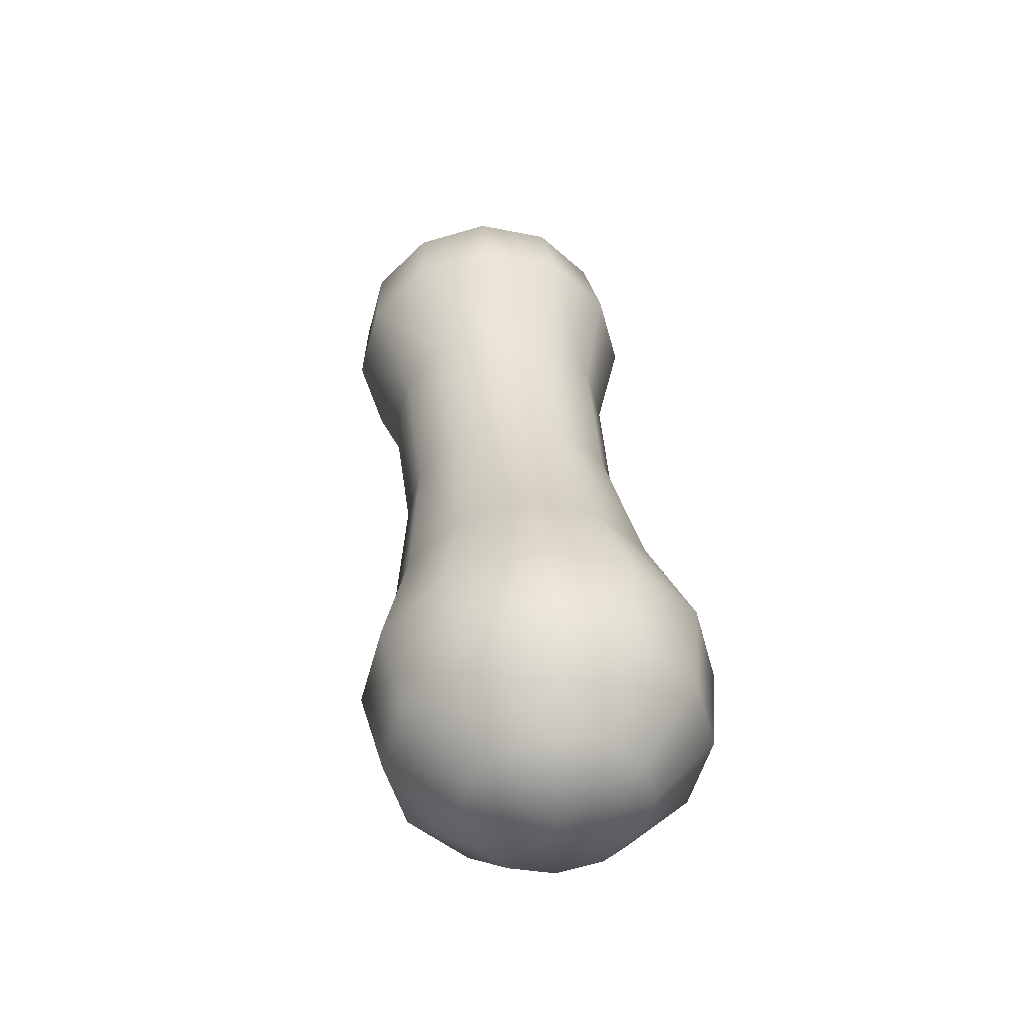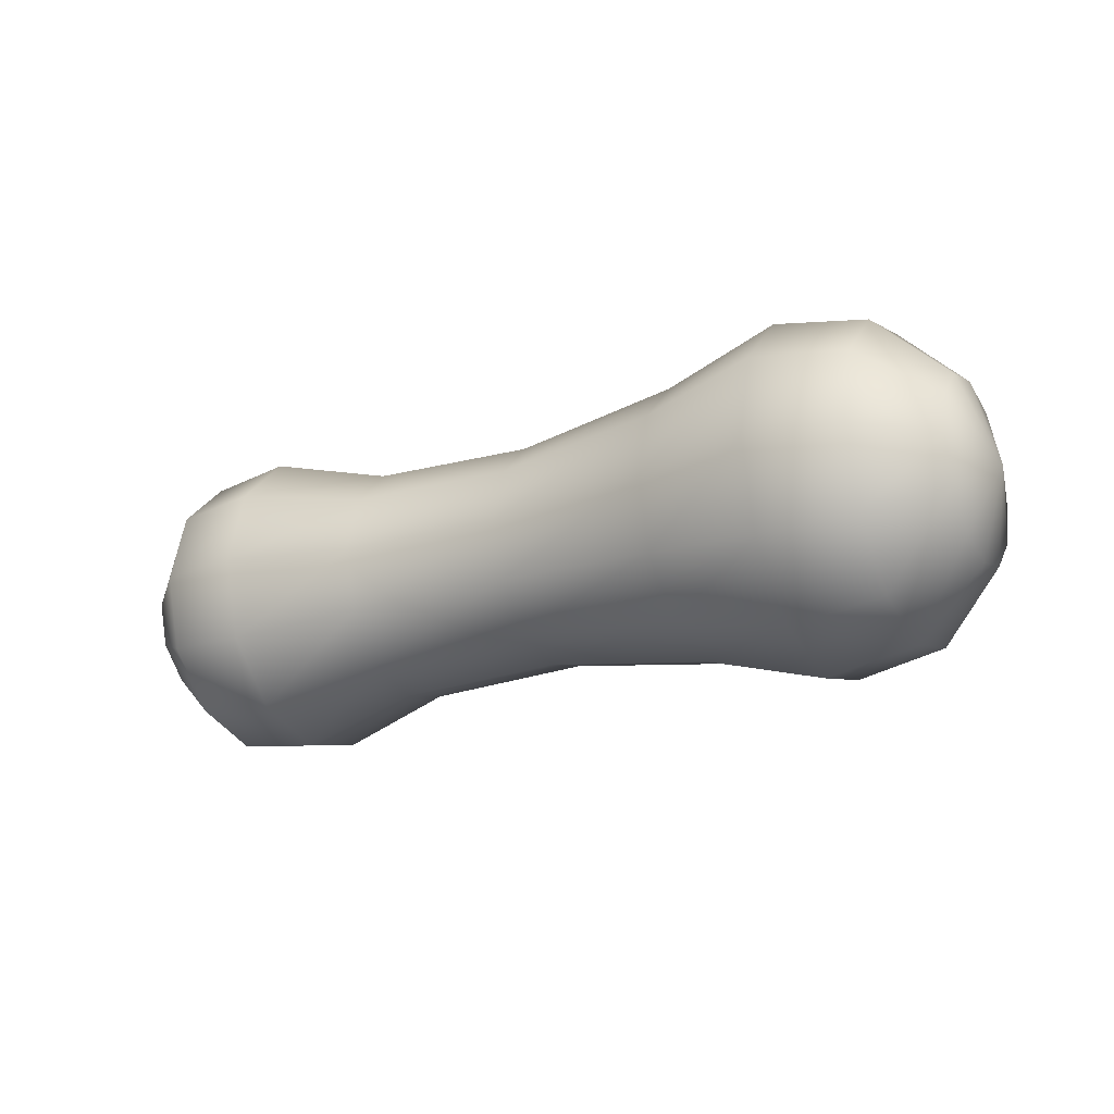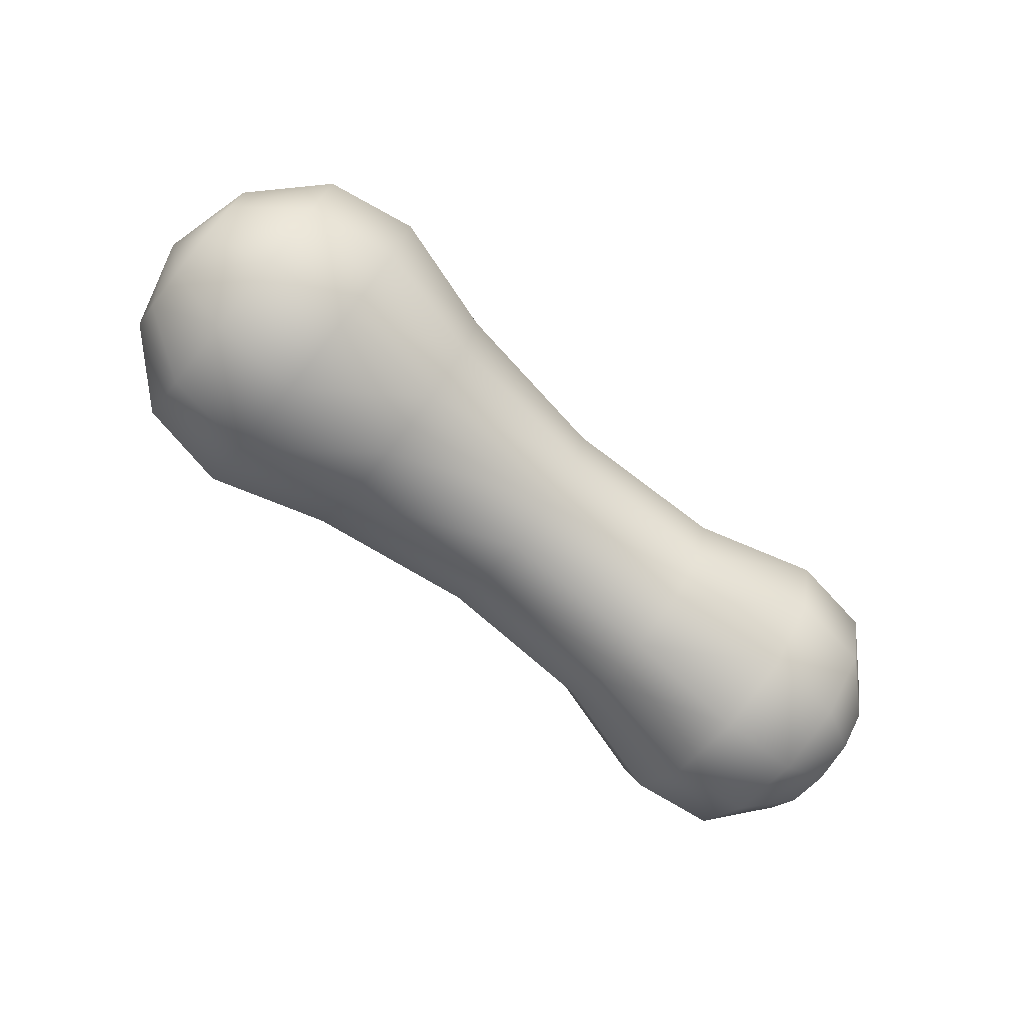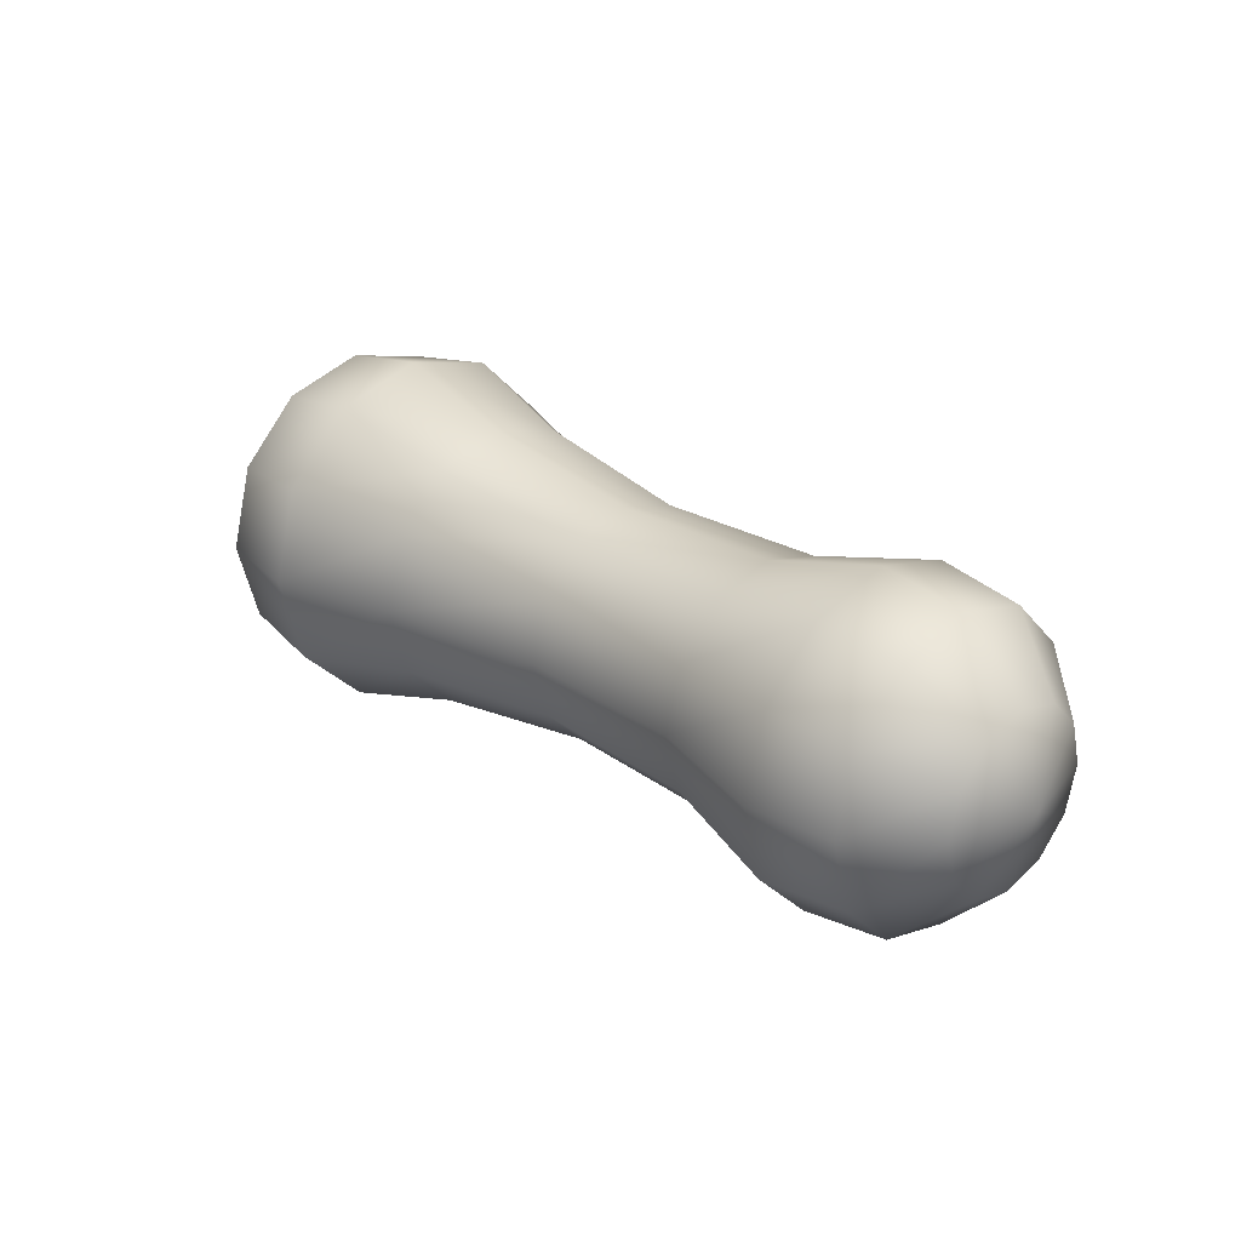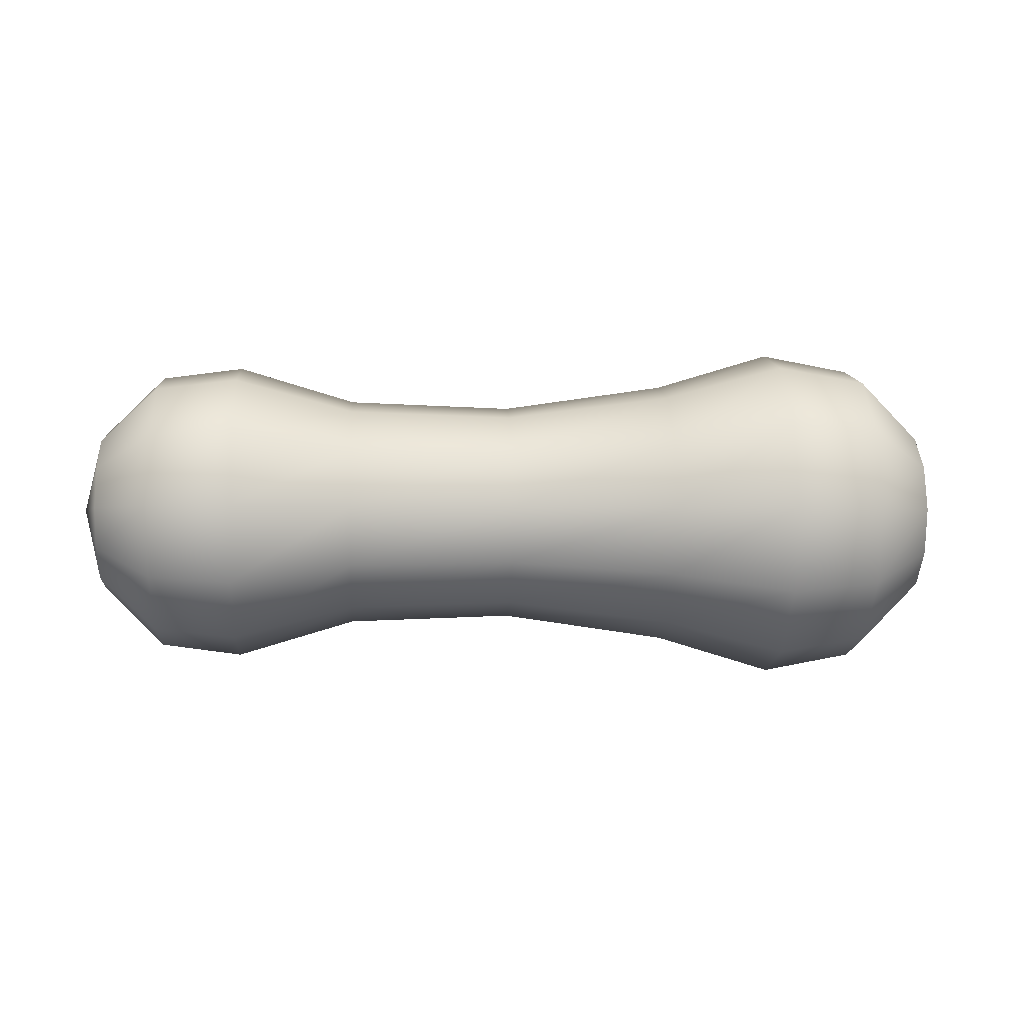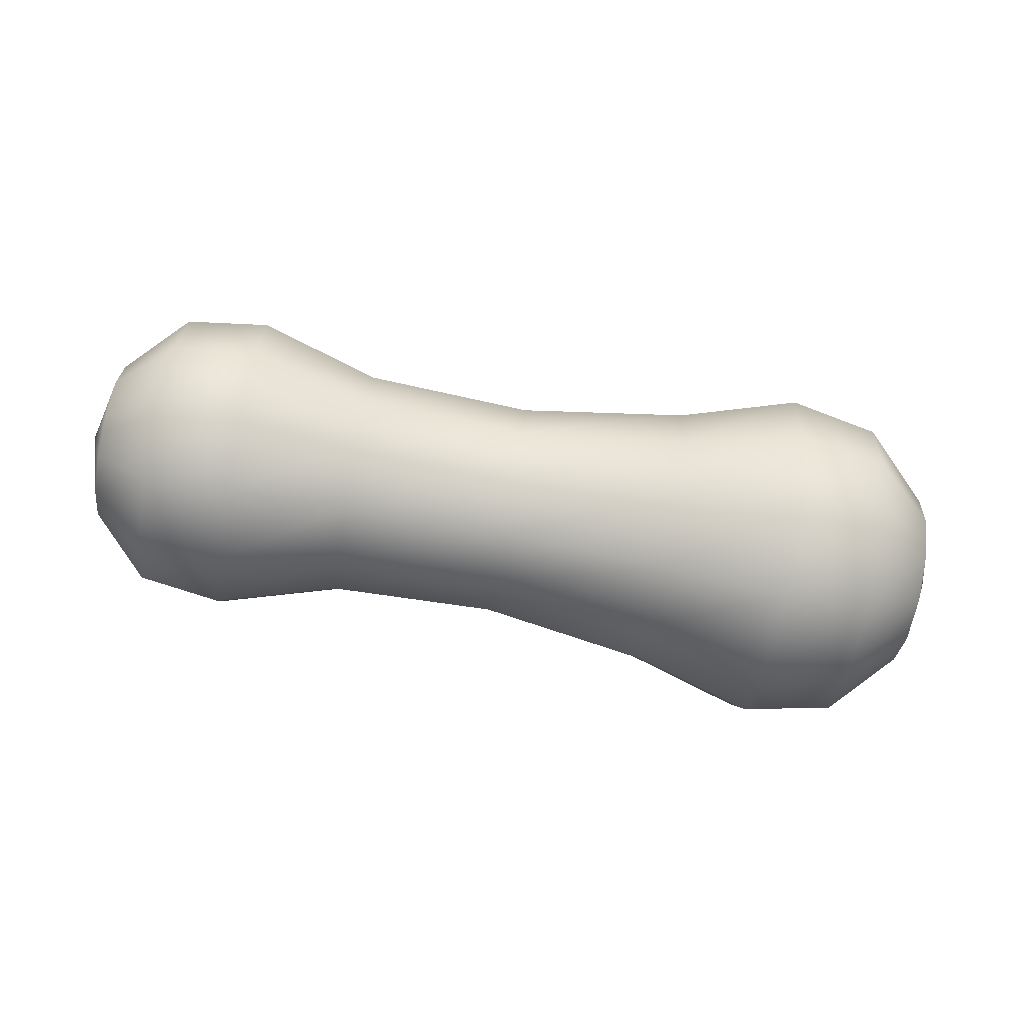
<metadata>
{"format":"obj","ext":"obj","renderer":"f3d","projection":"perspective","resolution":1024,"background":"white","views":[{"elev":38.2,"azim":84.6,"up":"+Z"},{"elev":-21.8,"azim":29.0,"up":"+Y"},{"elev":-73.7,"azim":140.6,"up":"+Y"},{"elev":26.9,"azim":-134.5,"up":"+Z"},{"elev":-2.3,"azim":-3.8,"up":"+Z"},{"elev":-78.1,"azim":-10.2,"up":"+Z"}]}
</metadata>
<code>
g default
v -1.045 0.2283 -0.133
v -1.045 0.1311 -0.2302
v -1.045 -0.001719 -0.2658
v -1.045 -0.1345 -0.2302
v -1.045 -0.2318 -0.133
v -1.045 -0.2673 -0.000142
v -1.045 -0.2318 0.1327
v -1.045 -0.1345 0.2299
v -1.045 -0.001719 0.2655
v -1.045 0.1311 0.2299
v -1.045 0.2283 0.1327
v -1.045 0.2639 -0.000142
v -0.8505 0.3967 -0.2302
v -0.8505 0.2283 -0.3986
v -0.8504 -0.001719 -0.4602
v -0.8505 -0.2318 -0.3986
v -0.8505 -0.4002 -0.2302
v -0.8505 -0.4618 -0.000115
v -0.8505 -0.4002 0.2299
v -0.8506 -0.2318 0.3983
v -0.8506 -0.001719 0.46
v -0.8506 0.2283 0.3983
v -0.8505 0.3967 0.2299
v -0.8505 0.4584 -0.000115
v -0.5848 0.4273 -0.2478
v -0.5848 0.246 -0.4291
v -0.5848 -0.00172 -0.4955
v -0.5848 -0.2494 -0.4291
v -0.5848 -0.4308 -0.2478
v -0.5849 -0.4971 -7.9e-05
v -0.5849 -0.4308 0.2476
v -0.5849 -0.2494 0.429
v -0.5849 -0.00172 0.4954
v -0.5849 0.246 0.429
v -0.5849 0.4273 0.2476
v -0.5849 0.4937 -7.9e-05
v -0.2 0.3286 -0.1907
v -0.2 0.189 -0.3304
v -0.2 -0.001719 -0.3815
v -0.2 -0.1924 -0.3304
v -0.2 -0.3321 -0.1907
v -0.2001 -0.3832 -2.7e-05
v -0.2001 -0.3321 0.1907
v -0.2001 -0.1924 0.3303
v -0.2001 -0.001719 0.3814
v -0.2001 0.189 0.3303
v -0.2001 0.3286 0.1907
v -0.2001 0.3797 -2.7e-05
v 0.3358 0.3117 -0.1809
v 0.3358 0.1792 -0.3134
v 0.3358 -0.001719 -0.3619
v 0.3358 -0.1827 -0.3134
v 0.3358 -0.3151 -0.1809
v 0.3358 -0.3636 4.6e-05
v 0.3357 -0.3151 0.181
v 0.3357 -0.1827 0.3135
v 0.3357 -0.001719 0.3619
v 0.3357 0.1792 0.3135
v 0.3357 0.3117 0.181
v 0.3358 0.3602 4.6e-05
v 0.8716 0.3794 -0.2199
v 0.8717 0.2183 -0.381
v 0.8717 -0.001719 -0.4399
v 0.8717 -0.2218 -0.381
v 0.8716 -0.3828 -0.2199
v 0.8716 -0.4418 0.000118
v 0.8716 -0.3828 0.2202
v 0.8716 -0.2218 0.3812
v 0.8715 -0.001719 0.4402
v 0.8716 0.2183 0.3812
v 0.8716 0.3794 0.2202
v 0.8716 0.4383 0.000118
v 1.249 0.4779 -0.2768
v 1.249 0.2752 -0.4795
v 1.249 -0.001719 -0.5537
v 1.249 -0.2786 -0.4795
v 1.249 -0.4814 -0.2768
v 1.249 -0.5556 0.00017
v 1.249 -0.4814 0.2771
v 1.249 -0.2786 0.4798
v 1.249 -0.001719 0.554
v 1.249 0.2752 0.4798
v 1.249 0.4779 0.2771
v 1.249 0.5521 0.00017
v 1.538 0.4315 -0.2499
v 1.538 0.2484 -0.433
v 1.538 -0.001719 -0.5
v 1.538 -0.2518 -0.433
v 1.538 -0.4349 -0.2499
v 1.538 -0.502 0.000209
v 1.538 -0.4349 0.2503
v 1.538 -0.2518 0.4334
v 1.538 -0.001719 0.5004
v 1.538 0.2484 0.4334
v 1.538 0.4315 0.2503
v 1.538 0.4985 0.000209
v 1.75 0.2484 -0.1442
v 1.75 0.1427 -0.2499
v 1.75 -0.001719 -0.2886
v 1.75 -0.1461 -0.2499
v 1.75 -0.2518 -0.1442
v 1.75 -0.2905 0.000237
v 1.75 -0.2518 0.1446
v 1.75 -0.1461 0.2504
v 1.75 -0.001719 0.289
v 1.75 0.1427 0.2504
v 1.75 0.2484 0.1446
v 1.75 0.2871 0.000237
v -1.116 -0.001719 -0.000151
v 1.827 -0.001719 0.000248
g FoodMediumLLowerArm
f 1 13 14 2
f 2 14 15 3
f 3 15 16 4
f 4 16 17 5
f 5 17 18 6
f 6 18 19 7
f 7 19 20 8
f 8 20 21 9
f 9 21 22 10
f 10 22 23 11
f 11 23 24 12
f 12 24 13 1
f 13 25 26 14
f 14 26 27 15
f 15 27 28 16
f 16 28 29 17
f 17 29 30 18
f 18 30 31 19
f 19 31 32 20
f 20 32 33 21
f 21 33 34 22
f 22 34 35 23
f 23 35 36 24
f 24 36 25 13
f 25 37 38 26
f 26 38 39 27
f 27 39 40 28
f 28 40 41 29
f 29 41 42 30
f 30 42 43 31
f 31 43 44 32
f 32 44 45 33
f 33 45 46 34
f 34 46 47 35
f 35 47 48 36
f 36 48 37 25
f 37 49 50 38
f 38 50 51 39
f 39 51 52 40
f 40 52 53 41
f 41 53 54 42
f 42 54 55 43
f 43 55 56 44
f 44 56 57 45
f 45 57 58 46
f 46 58 59 47
f 47 59 60 48
f 48 60 49 37
f 49 61 62 50
f 50 62 63 51
f 51 63 64 52
f 52 64 65 53
f 53 65 66 54
f 54 66 67 55
f 55 67 68 56
f 56 68 69 57
f 57 69 70 58
f 58 70 71 59
f 59 71 72 60
f 60 72 61 49
f 61 73 74 62
f 62 74 75 63
f 63 75 76 64
f 64 76 77 65
f 65 77 78 66
f 66 78 79 67
f 67 79 80 68
f 68 80 81 69
f 69 81 82 70
f 70 82 83 71
f 71 83 84 72
f 72 84 73 61
f 73 85 86 74
f 74 86 87 75
f 75 87 88 76
f 76 88 89 77
f 77 89 90 78
f 78 90 91 79
f 79 91 92 80
f 80 92 93 81
f 81 93 94 82
f 82 94 95 83
f 83 95 96 84
f 84 96 85 73
f 85 97 98 86
f 86 98 99 87
f 87 99 100 88
f 88 100 101 89
f 89 101 102 90
f 90 102 103 91
f 91 103 104 92
f 92 104 105 93
f 93 105 106 94
f 94 106 107 95
f 95 107 108 96
f 96 108 97 85
f 2 109 1
f 3 109 2
f 4 109 3
f 5 109 4
f 6 109 5
f 7 109 6
f 8 109 7
f 9 109 8
f 10 109 9
f 11 109 10
f 12 109 11
f 1 109 12
f 97 110 98
f 98 110 99
f 99 110 100
f 100 110 101
f 101 110 102
f 102 110 103
f 103 110 104
f 104 110 105
f 105 110 106
f 106 110 107
f 107 110 108
f 108 110 97

</code>
